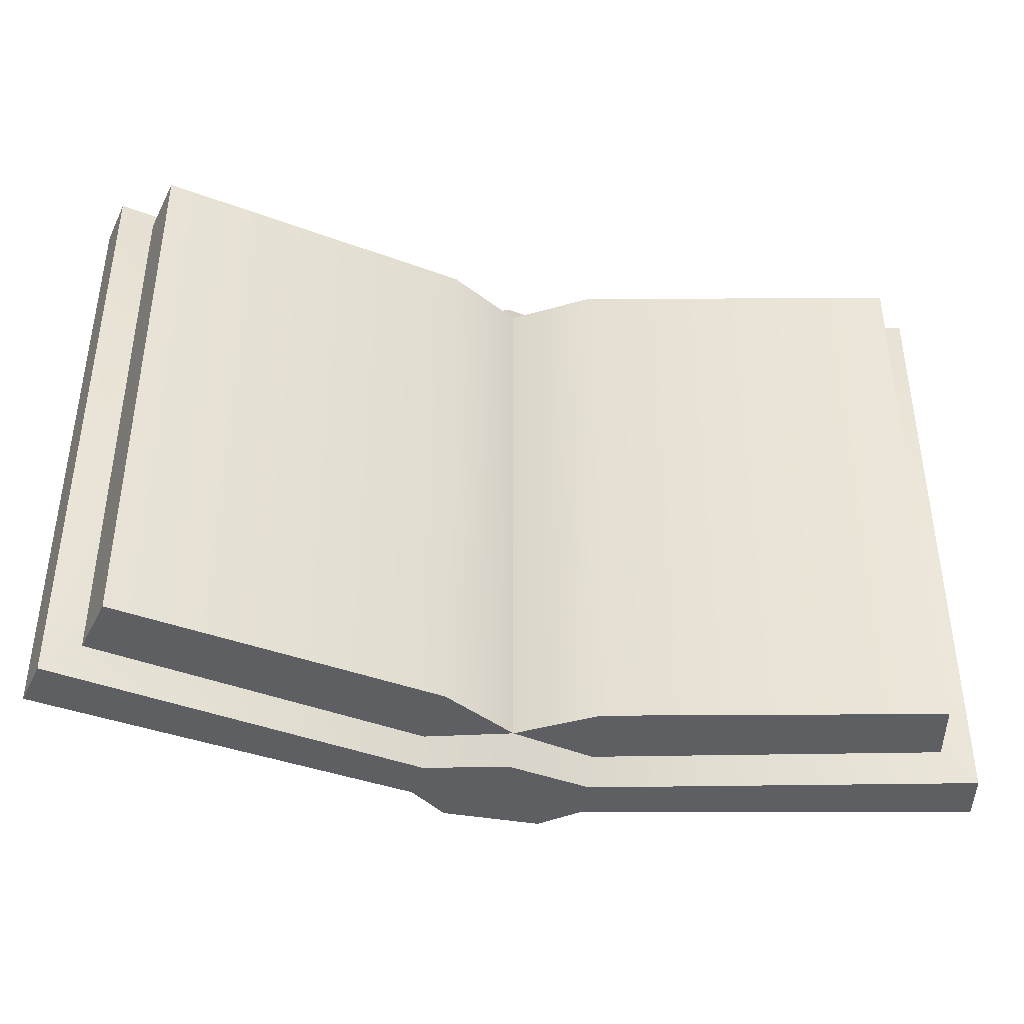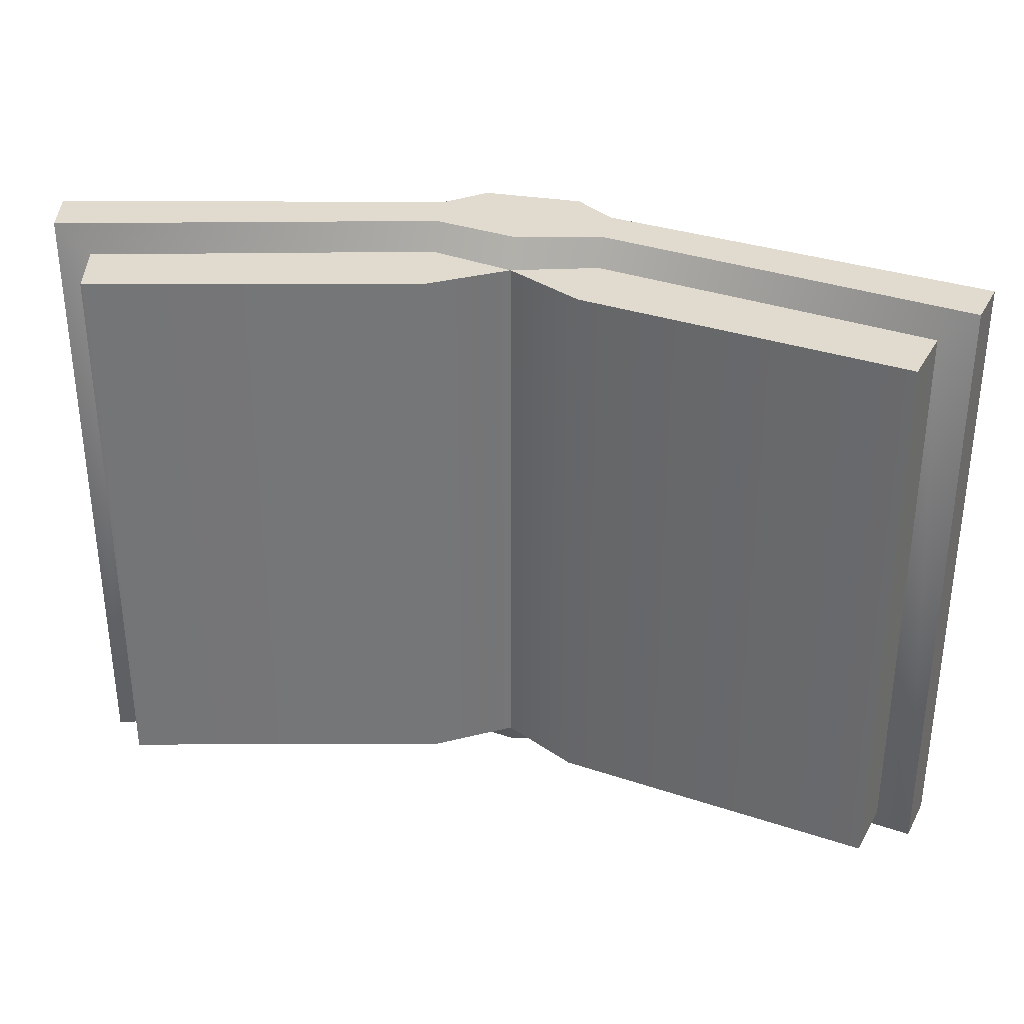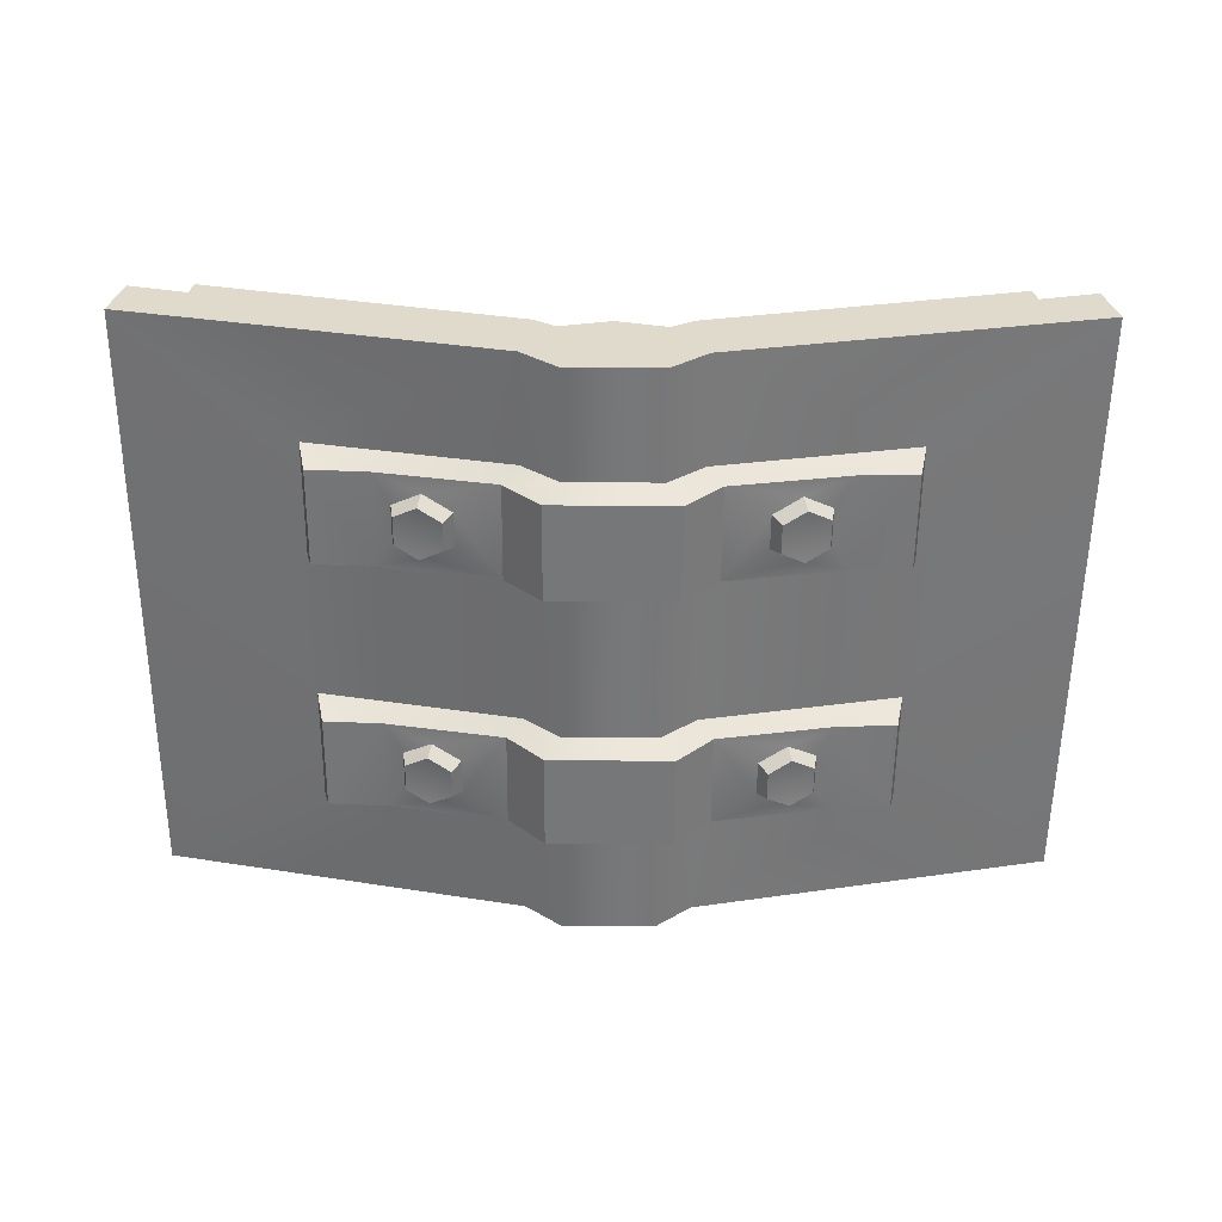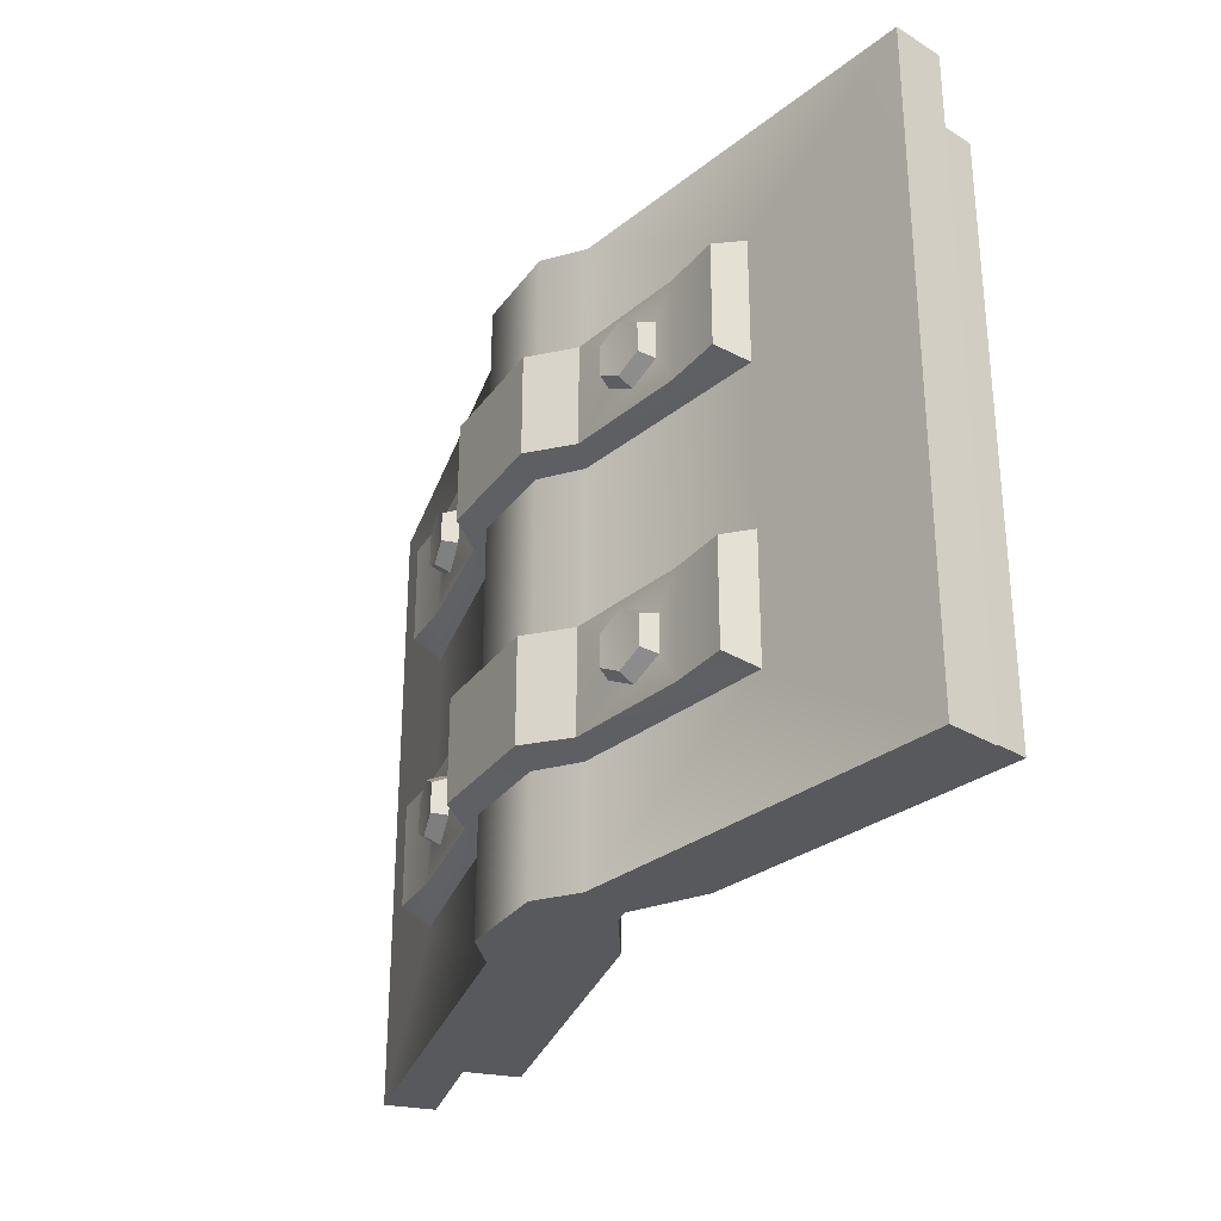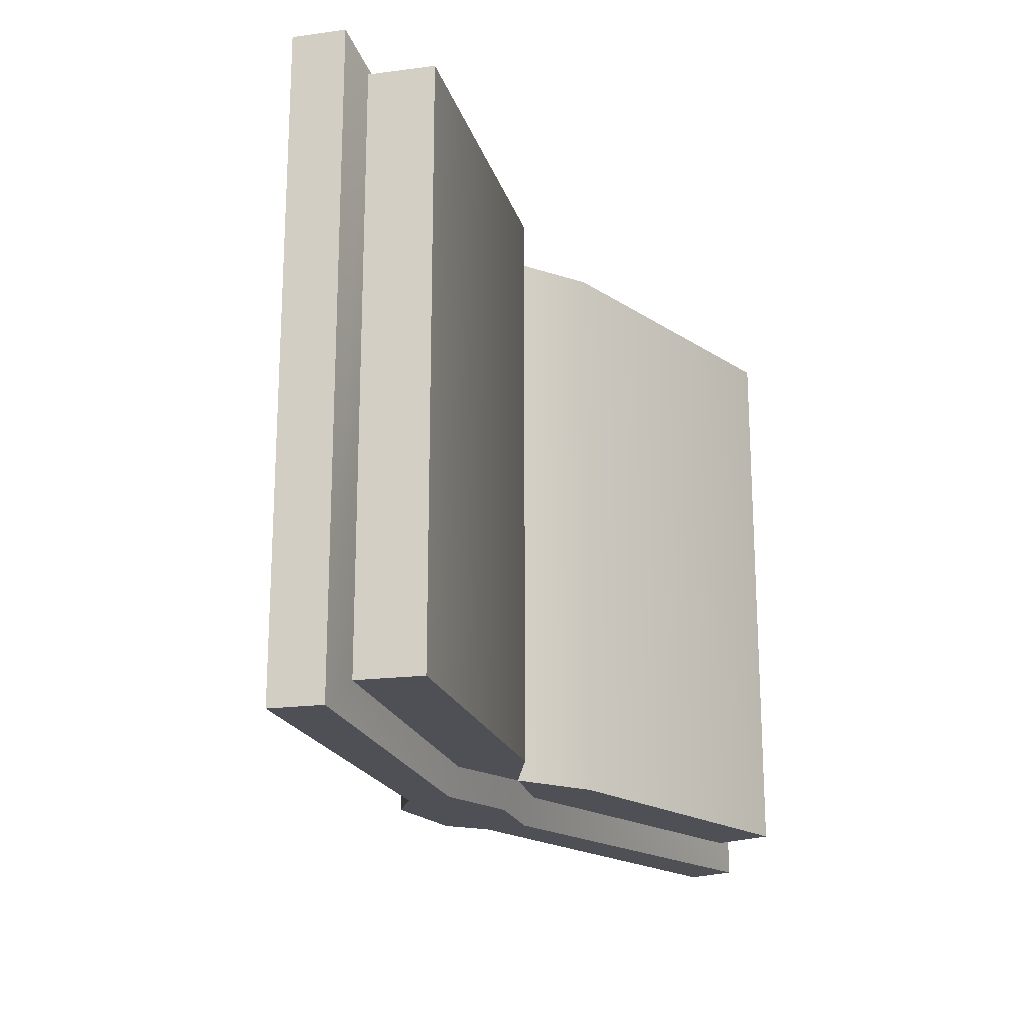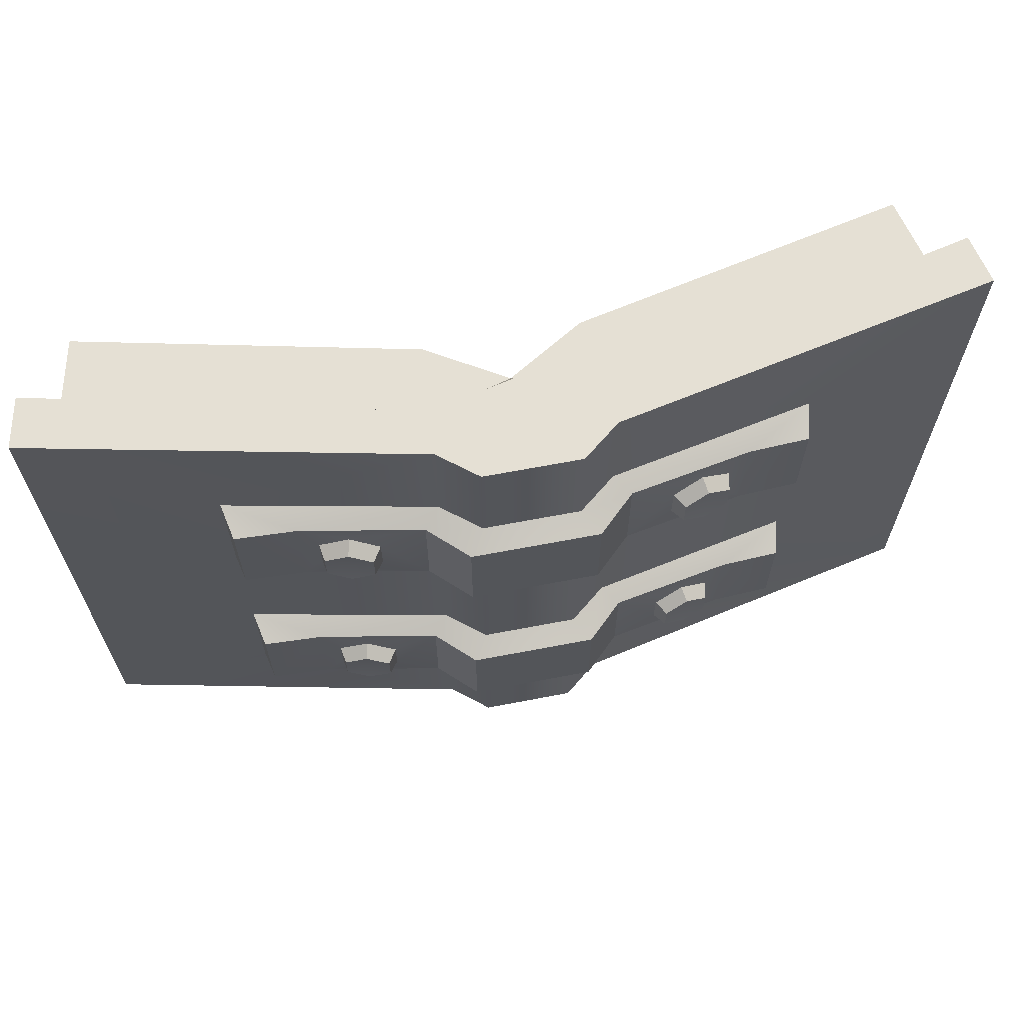
<metadata>
{"format":"obj","ext":"obj","renderer":"f3d","projection":"perspective","resolution":1024,"background":"white","views":[{"elev":-41.0,"azim":-11.9,"up":"+Y"},{"elev":33.7,"azim":12.2,"up":"+Y"},{"elev":-57.0,"azim":179.5,"up":"+Z"},{"elev":-29.7,"azim":-119.2,"up":"+Y"},{"elev":-19.4,"azim":-63.1,"up":"+Y"},{"elev":65.7,"azim":169.1,"up":"+Y"}]}
</metadata>
<code>
o spellbook_open
v 0.07382 -0.2844 -0.001252
v 0.07382 0.2844 -0.001252
v 0.4041 -0.2844 0.07527
v 0.4041 0.2844 0.07527
v 0.4141 -0.2844 0.03036
v 0.4141 0.2844 0.03036
v 0.3719 0.2587 0.07839
v 0.3719 -0.2587 0.07839
v 0.07488 -0.2587 0.008652
v 0.07488 0.2587 0.008652
v 0.07618 -0.2844 -0.04062
v 0.07618 0.2844 -0.04062
v 0.07618 0.1819 -0.04062
v 0.07618 -0.1819 -0.04062
v 0.2591 -0.07086 -0.004089
v 0.2591 -0.1819 -0.004089
v 0.07618 0.07109 -0.04062
v 0.1301 0.143 -0.05096
v 0.1301 0.11 -0.05096
v 0.1823 0.11 -0.03935
v 0.1823 0.143 -0.03935
v 0.2589 0.07109 -0.004135
v 0.2589 0.1819 -0.004135
v 0.2527 0.08098 -0.03303
v 0.2527 0.172 -0.03303
v 0.09029 0.172 -0.05537
v 0.09029 0.08098 -0.05537
v 0.1991 0.08098 -0.03562
v 0.1991 0.172 -0.03562
v 0.1562 0.09584 -0.04515
v 0.1562 0.1571 -0.04515
v 0.1588 0.1265 -0.05687
v 0.1592 0.1015 -0.05857
v 0.1385 0.1132 -0.06318
v 0.1385 0.14 -0.06318
v 0.1592 0.1512 -0.05857
v 0.1799 0.14 -0.05397
v 0.1799 0.1132 -0.05397
v 0.07618 -0.07108 -0.04062
v 0.1301 -0.143 -0.05096
v 0.1301 -0.11 -0.05096
v 0.1823 -0.11 -0.03935
v 0.1823 -0.143 -0.03935
v 0.2527 -0.08098 -0.03303
v 0.2527 -0.172 -0.03303
v 0.09029 -0.172 -0.05537
v 0.09029 -0.08098 -0.05537
v 0.1991 -0.08098 -0.03562
v 0.1991 -0.172 -0.03562
v 0.1562 -0.09584 -0.04515
v 0.1562 -0.1571 -0.04515
v 0.1588 -0.1265 -0.05687
v 0.1592 -0.1015 -0.05857
v 0.1385 -0.1132 -0.06318
v 0.1385 -0.14 -0.06318
v 0.1592 -0.1512 -0.05857
v 0.1799 -0.14 -0.05397
v 0.1799 -0.1132 -0.05397
v 0 0.2844 0.01547
v 0 0.2587 0.02938
v 0 -0.2844 0.01547
v 0 -0.2587 0.02938
v 0.05664 0.08098 -0.08757
v 0.05664 0.172 -0.08757
v 0.04266 -0.07108 -0.06754
v 0.05664 -0.08098 -0.08757
v 0.05664 -0.172 -0.08757
v 0.04266 -0.2844 -0.06754
v 0.04266 -0.1819 -0.06754
v 0.04266 0.07103 -0.06754
v 0.04266 0.2844 -0.06754
v 0.04266 0.1819 -0.06754
v 0.3587 0.2587 0.1344
v 0.3587 -0.2587 0.1344
v 0.0676 -0.2587 0.07037
v 0.0676 0.2587 0.07037
v -0.07382 -0.2844 -0.001252
v -0.07382 0.2844 -0.001252
v -0.4041 -0.2844 0.07527
v -0.4041 0.2844 0.07527
v -0.4141 -0.2844 0.03036
v -0.4141 0.2844 0.03036
v -0.3719 0.2587 0.07839
v -0.3719 -0.2587 0.07839
v -0.07488 -0.2587 0.008652
v -0.07488 0.2587 0.008652
v -0.07618 -0.2844 -0.04062
v -0.07618 0.2844 -0.04062
v -0.07618 0.1819 -0.04062
v -0.07618 -0.1819 -0.04062
v -0.2591 -0.07086 -0.004089
v -0.2591 -0.1819 -0.004089
v -0.07618 0.07109 -0.04062
v -0.1301 0.143 -0.05096
v -0.1301 0.11 -0.05096
v -0.1823 0.11 -0.03935
v -0.1823 0.143 -0.03935
v -0.2589 0.07109 -0.004135
v -0.2589 0.1819 -0.004135
v -0.2527 0.08098 -0.03303
v -0.2527 0.172 -0.03303
v -0.09029 0.172 -0.05537
v -0.09029 0.08098 -0.05537
v -0.1991 0.08098 -0.03562
v -0.1991 0.172 -0.03562
v -0.1562 0.09584 -0.04515
v -0.1562 0.1571 -0.04515
v -0.1588 0.1265 -0.05687
v -0.1592 0.1015 -0.05857
v -0.1385 0.1132 -0.06318
v -0.1385 0.14 -0.06318
v -0.1592 0.1512 -0.05857
v -0.1799 0.14 -0.05397
v -0.1799 0.1132 -0.05397
v -0.07618 -0.07108 -0.04062
v -0.1301 -0.143 -0.05096
v -0.1301 -0.11 -0.05096
v -0.1823 -0.11 -0.03935
v -0.1823 -0.143 -0.03935
v -0.2527 -0.08098 -0.03303
v -0.2527 -0.172 -0.03303
v -0.09029 -0.172 -0.05537
v -0.09029 -0.08098 -0.05537
v -0.1991 -0.08098 -0.03562
v -0.1991 -0.172 -0.03562
v -0.1562 -0.09584 -0.04515
v -0.1562 -0.1571 -0.04515
v -0.1588 -0.1265 -0.05687
v -0.1592 -0.1015 -0.05857
v -0.1385 -0.1132 -0.06318
v -0.1385 -0.14 -0.06318
v -0.1592 -0.1512 -0.05857
v -0.1799 -0.14 -0.05397
v -0.1799 -0.1132 -0.05397
v -0.05664 0.08098 -0.08757
v -0.05664 0.172 -0.08757
v -0.04266 -0.07108 -0.06754
v -0.05664 -0.08098 -0.08757
v -0.05664 -0.172 -0.08757
v -0.04266 -0.2844 -0.06754
v -0.04266 -0.1819 -0.06754
v -0.04266 0.07103 -0.06754
v -0.04266 0.2844 -0.06754
v -0.04266 0.1819 -0.06754
v -0.3587 0.2587 0.1344
v -0.3587 -0.2587 0.1344
v -0.0676 -0.2587 0.07037
v -0.0676 0.2587 0.07037
f 12 6 23
f 1 3 8 9
f 2 4 6 12
f 72 71 12 13
f 3 4 7 8
f 39 17 22 15
f 6 5 15 22
f 3 5 6 4
f 68 69 14 11
f 65 70 17 39
f 63 64 26 27
f 19 30 27
f 64 136 144 72
f 72 13 26 64
f 13 29 26
f 15 44 48
f 28 29 25 24
f 23 22 24 25
f 23 25 29
f 18 19 27 26
f 30 20 28
f 31 18 26
f 20 21 29 28
f 30 28 27
f 31 26 29
f 21 31 29
f 35 34 19 18
f 32 37 38
f 32 35 36
f 32 36 37
f 32 38 33
f 38 37 21 20
f 33 38 20 30
f 32 34 35
f 37 36 31 21
f 36 35 18 31
f 32 33 34
f 34 33 30 19
f 66 47 46 67
f 41 47 50
f 69 141 139 67
f 69 67 46 14
f 49 45 16
f 48 44 45 49
f 16 45 44 15
f 40 46 47 41
f 50 48 42
f 51 46 40
f 42 48 49 43
f 50 47 48
f 51 49 46
f 43 49 51
f 55 40 41 54
f 52 58 57
f 52 56 55
f 52 57 56
f 52 53 58
f 58 42 43 57
f 53 50 42 58
f 52 55 54
f 57 43 51 56
f 56 51 40 55
f 52 54 53
f 54 41 50 53
f 28 24 22
f 13 23 29
f 47 39 48
f 39 15 48
f 46 49 14
f 14 49 16
f 27 28 17
f 17 28 22
f 4 2 10 7
f 11 14 16
f 13 12 23
f 5 11 16
f 59 60 10 2
f 23 6 22
f 16 15 5
f 9 62 61 1
f 39 47 66 65
f 61 77 1
f 65 137 142 70
f 137 65 66 138
f 2 12 88 78
f 17 70 63 27
f 67 139 138 66
f 68 140 141 69
f 142 135 63 70
f 63 135 136 64
f 77 87 11 1
f 3 1 11 5
f 10 76 73 7
f 7 73 74 8
f 75 76 60 62
f 74 73 76 75
f 9 75 62
f 60 76 10
f 9 8 74 75
f 88 99 82
f 77 85 84 79
f 78 88 82 80
f 144 89 88 143
f 79 84 83 80
f 115 91 98 93
f 82 98 91 81
f 79 80 82 81
f 140 87 90 141
f 137 115 93 142
f 135 103 102 136
f 95 103 106
f 144 136 102 89
f 89 102 105
f 91 124 120
f 104 100 101 105
f 99 101 100 98
f 99 105 101
f 94 102 103 95
f 106 104 96
f 107 102 94
f 96 104 105 97
f 106 103 104
f 107 105 102
f 97 105 107
f 111 94 95 110
f 108 114 113
f 108 112 111
f 108 113 112
f 108 109 114
f 114 96 97 113
f 109 106 96 114
f 108 111 110
f 113 97 107 112
f 112 107 94 111
f 108 110 109
f 110 95 106 109
f 138 139 122 123
f 117 126 123
f 141 90 122 139
f 125 92 121
f 124 125 121 120
f 92 91 120 121
f 116 117 123 122
f 126 118 124
f 127 116 122
f 118 119 125 124
f 126 124 123
f 127 122 125
f 119 127 125
f 131 130 117 116
f 128 133 134
f 128 131 132
f 128 132 133
f 128 134 129
f 134 133 119 118
f 129 134 118 126
f 128 130 131
f 133 132 127 119
f 132 131 116 127
f 128 129 130
f 130 129 126 117
f 104 98 100
f 89 105 99
f 123 124 115
f 115 124 91
f 122 90 125
f 90 92 125
f 103 93 104
f 93 98 104
f 80 83 86 78
f 87 92 90
f 89 99 88
f 81 92 87
f 59 78 86 60
f 99 98 82
f 92 81 91
f 85 77 61 62
f 115 137 138 123
f 93 103 135 142
f 79 81 87 77
f 86 83 145 148
f 83 84 146 145
f 147 62 60 148
f 146 147 148 145
f 85 62 147
f 60 86 148
f 85 147 146 84
f 72 144 143 71
f 87 140 68 11
f 12 71 143 88
f 59 2 78

</code>
